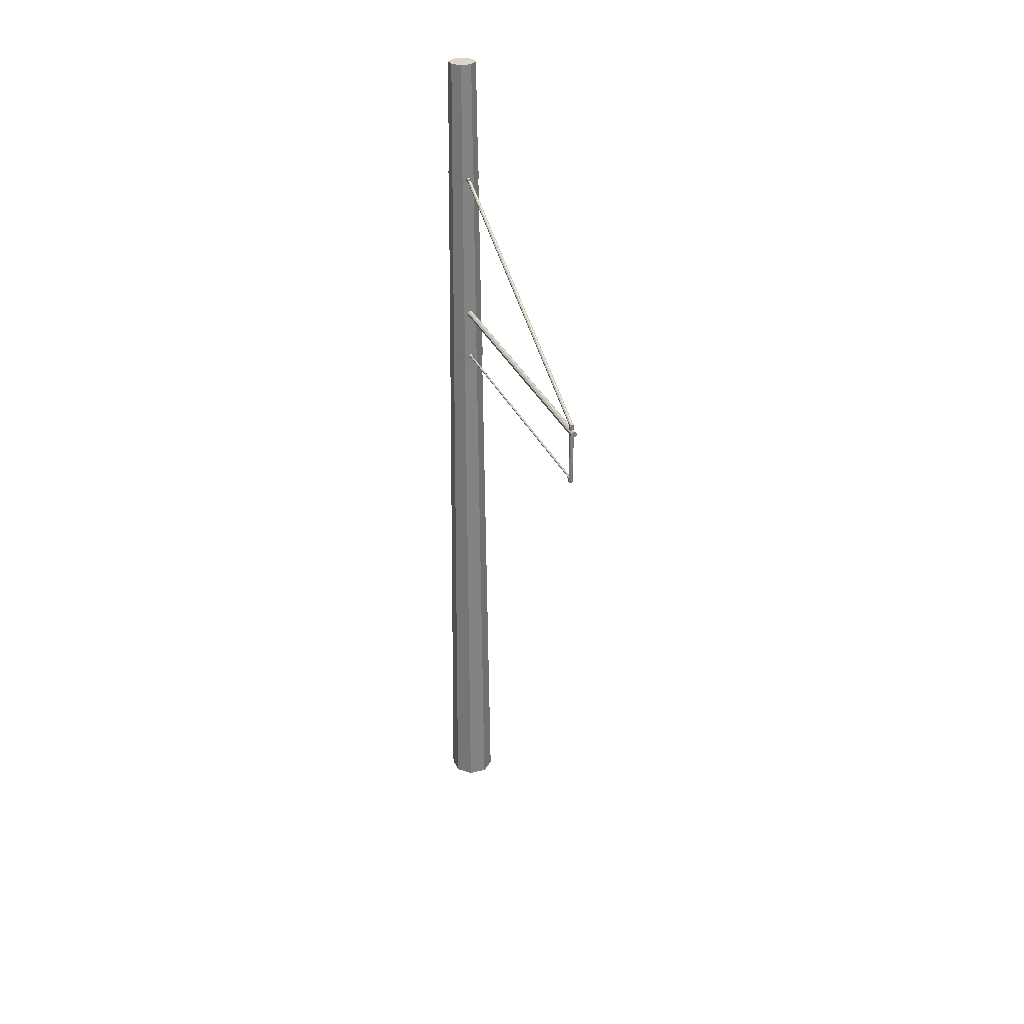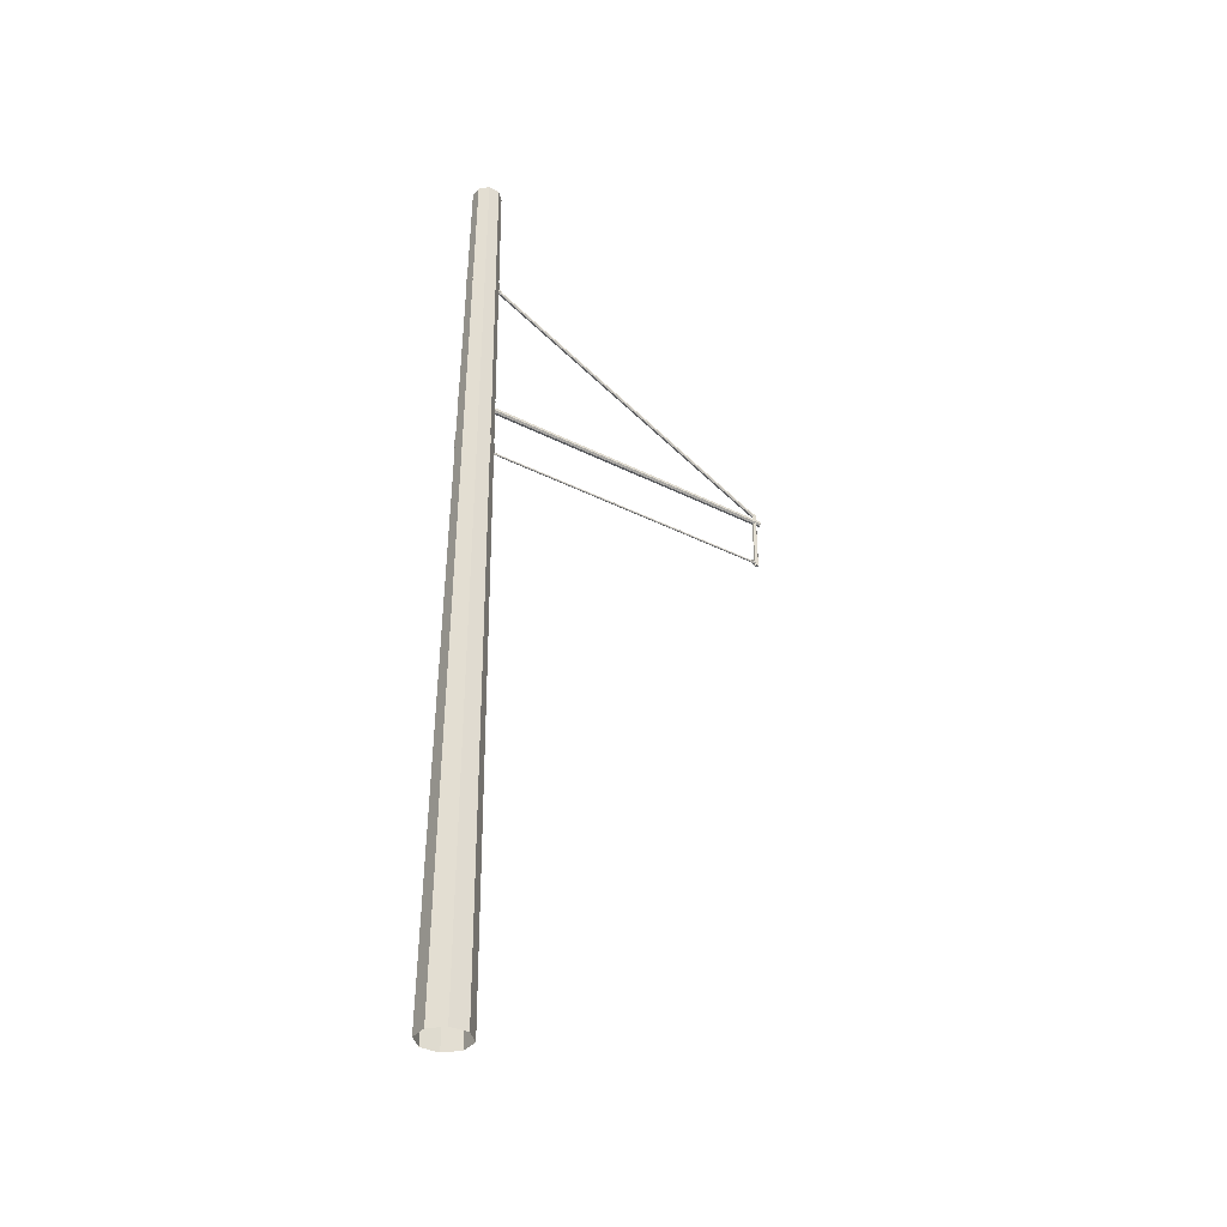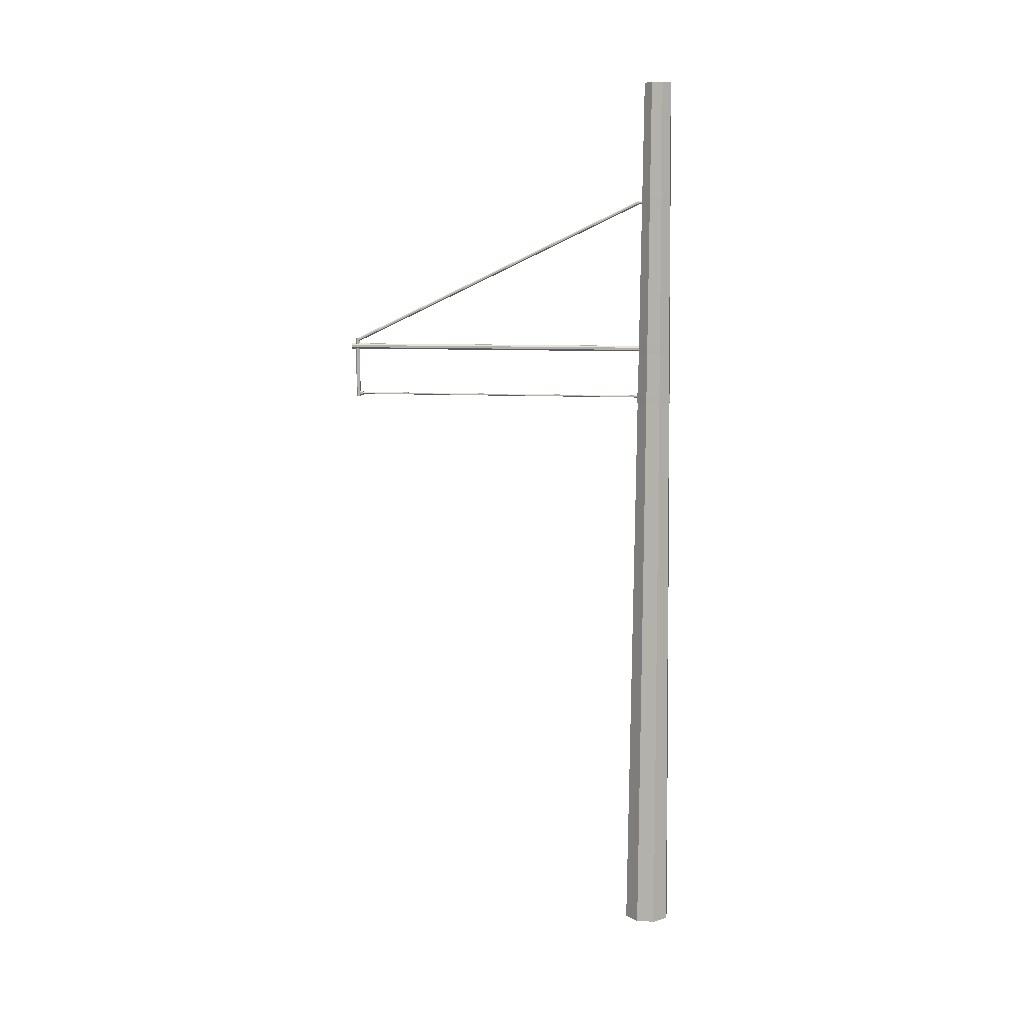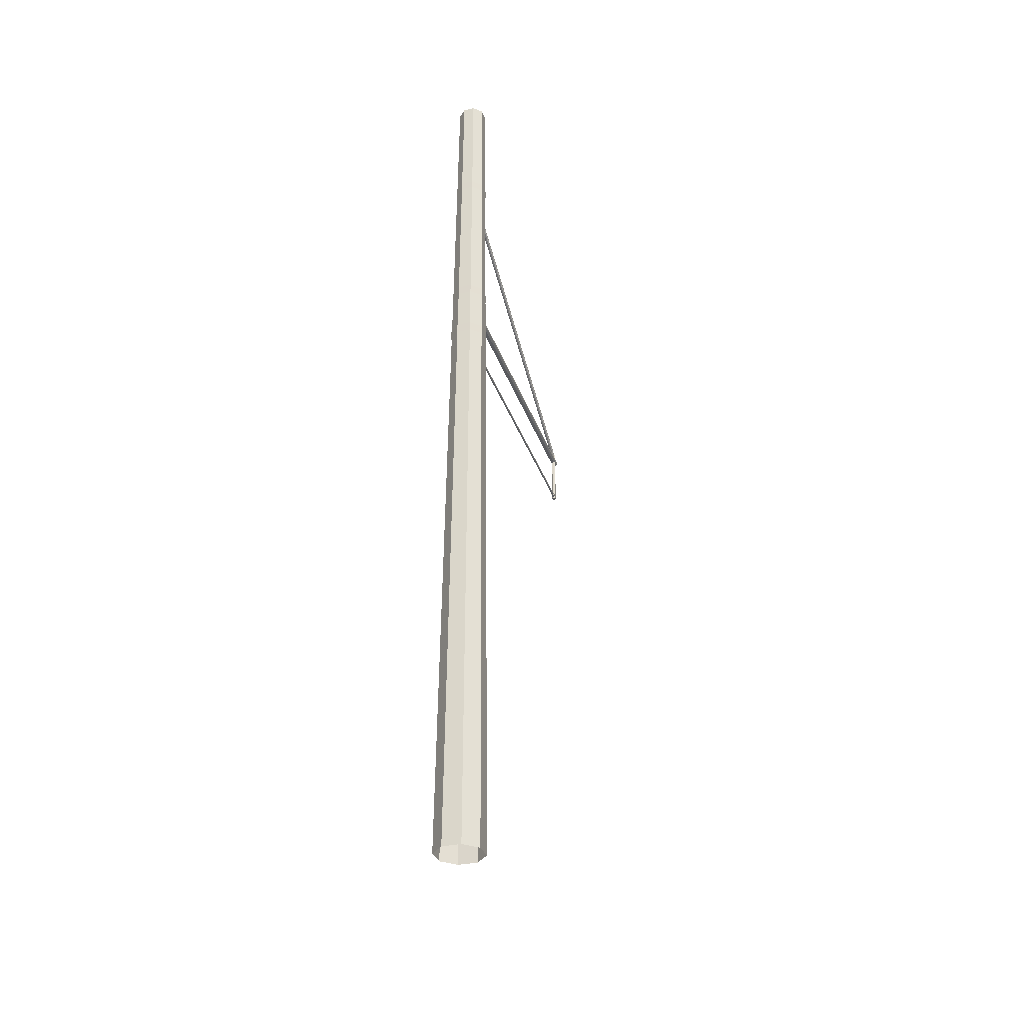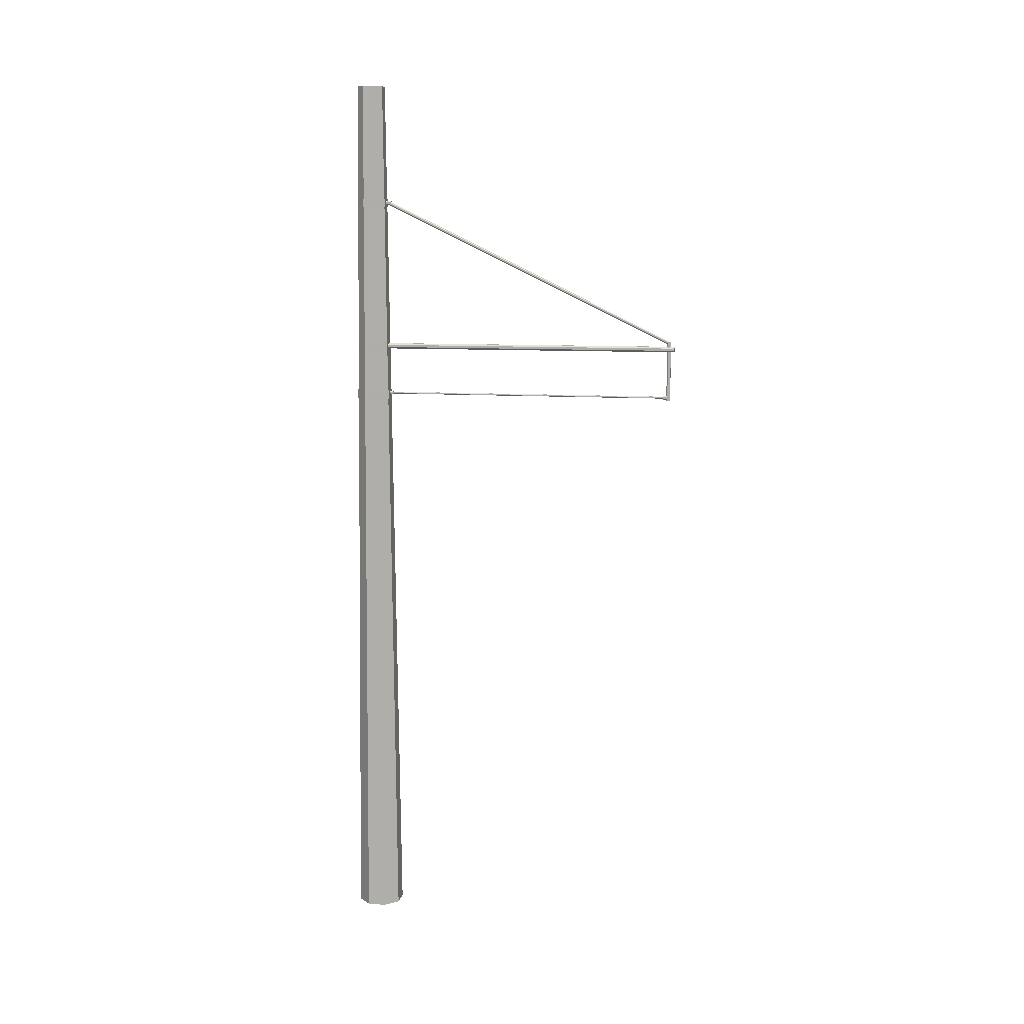
<metadata>
{"format":"obj","ext":"obj","renderer":"f3d","projection":"perspective","resolution":1024,"background":"white","views":[{"elev":29.8,"azim":-19.8,"up":"+Y"},{"elev":-35.7,"azim":-123.7,"up":"+Y"},{"elev":9.6,"azim":97.6,"up":"+Y"},{"elev":-33.2,"azim":-162.5,"up":"+Y"},{"elev":9.5,"azim":-79.1,"up":"+Y"}]}
</metadata>
<code>
o RAIL_BASE
v 0.09615 -0.1027 -0.2321
v 0.05764 9.371 -0.1392
v 0.2321 -0.1027 -0.09615
v 0.1392 9.371 -0.05764
v 0.2321 -0.1027 0.09615
v 0.1392 9.371 0.05765
v 0.09615 -0.1027 0.2321
v 0.05764 9.371 0.1392
v -0.09615 -0.1027 0.2321
v -0.05764 9.371 0.1392
v -0.2321 -0.1027 0.09615
v -0.1392 9.371 0.05765
v -0.2321 -0.1027 -0.09615
v -0.1392 9.371 -0.05764
v -0.09615 -0.1027 -0.2321
v -0.05764 9.371 -0.1392
v 0.06441 8.06 -0.1555
v 0.1555 8.06 -0.06441
v 0.1555 8.06 0.06441
v 0.06441 8.06 0.1555
v -0.06441 8.06 0.1555
v -0.1555 8.06 0.06441
v -0.1555 8.06 -0.06441
v -0.06441 8.06 -0.1555
v 0.06441 8.148 -0.1555
v 0.1555 8.148 -0.06441
v 0.1555 8.148 0.06441
v 0.06441 8.148 0.1555
v -0.06441 8.148 0.1555
v -0.1555 8.148 0.06441
v -0.1555 8.148 -0.06441
v -0.06441 8.148 -0.1555
v 0.01222 6.534 0.1086
v 0.01222 6.534 3.415
v 0.02951 6.517 0.1086
v 0.02951 6.517 3.415
v 0.02951 6.492 0.1086
v 0.02951 6.492 3.415
v 0.01222 6.475 0.1086
v 0.01222 6.475 3.415
v -0.01222 6.475 0.1086
v -0.01222 6.475 3.415
v -0.02951 6.492 0.1086
v -0.02951 6.492 3.415
v -0.02951 6.517 0.1086
v -0.02951 6.517 3.415
v -0.01222 6.534 0.1086
v -0.01222 6.534 3.415
v 0.02066 6.591 3.361
v 0.008556 6.591 3.373
v 0.02066 5.934 3.344
v 0.02066 5.934 3.361
v 0.007558 8.12 0.1906
v 0.01825 8.11 0.1859
v 0.01825 8.097 0.1794
v 0.007558 8.087 0.1747
v -0.007558 8.087 0.1747
v -0.01825 8.097 0.1794
v -0.01825 8.11 0.1859
v -0.007558 8.12 0.1906
v 0.007558 6.585 3.37
v 0.01825 6.575 3.366
v 0.01825 6.561 3.36
v 0.007558 6.551 3.356
v -0.007558 6.551 3.356
v -0.01825 6.561 3.36
v -0.01825 6.575 3.366
v -0.007558 6.585 3.37
v 0.06966 6.459 -0.1682
v 0.1682 6.459 -0.06966
v 0.1682 6.459 0.06967
v 0.06966 6.459 0.1682
v -0.06966 6.459 0.1682
v -0.1682 6.459 0.06967
v -0.1682 6.459 -0.06966
v -0.06966 6.459 -0.1682
v 0.06966 6.555 -0.1682
v 0.1682 6.555 -0.06966
v 0.1682 6.555 0.06967
v 0.06966 6.555 0.1682
v -0.06966 6.555 0.1682
v -0.1682 6.555 0.06967
v -0.1682 6.555 -0.06966
v -0.06966 6.555 -0.1682
v 0.008556 8.122 0.2146
v 0.02066 8.11 0.2146
v 0.02066 8.093 0.2146
v 0.008556 8.081 0.2146
v -0.008556 8.081 0.2146
v -0.02066 8.093 0.2146
v -0.02066 8.11 0.2146
v -0.008556 8.122 0.2146
v 0.008556 8.122 0.1268
v 0.02066 8.11 0.1268
v 0.02066 8.093 0.1268
v 0.008556 8.081 0.1268
v -0.008556 8.081 0.1268
v -0.02066 8.093 0.1268
v -0.02066 8.11 0.1268
v -0.008556 8.122 0.1268
v 0.07435 5.907 -0.1795
v 0.1795 5.907 -0.07435
v 0.1795 5.907 0.07435
v 0.07435 5.907 0.1795
v -0.07435 5.907 0.1795
v -0.1795 5.907 0.07435
v -0.1795 5.907 -0.07435
v -0.07435 5.907 -0.1795
v 0.07435 6.009 -0.1795
v 0.1795 6.009 -0.07435
v 0.1795 6.009 0.07435
v 0.07435 6.009 0.1795
v -0.07435 6.009 0.1795
v -0.1795 6.009 0.07435
v -0.1795 6.009 -0.07435
v -0.07435 6.009 -0.1795
v 0.008556 5.934 3.373
v -0.02066 5.934 3.361
v -0.02066 5.934 3.344
v 0.008556 5.992 0.2146
v 0.02066 5.98 0.2146
v 0.02066 5.963 0.2146
v 0.008556 5.951 0.2146
v -0.008556 5.951 0.2146
v -0.02066 5.963 0.2146
v -0.02066 5.98 0.2146
v -0.008556 5.992 0.2146
v 0.008556 5.992 0.1268
v 0.02066 5.98 0.1268
v 0.02066 5.963 0.1268
v 0.008556 5.951 0.1268
v -0.008556 5.951 0.1268
v -0.02066 5.963 0.1268
v -0.02066 5.98 0.1268
v -0.008556 5.992 0.1268
v 0.008212 5.952 3.297
v 0.01982 5.963 3.297
v 0.01982 5.98 3.297
v 0.008212 5.991 3.297
v -0.008212 5.991 3.297
v -0.01982 5.98 3.297
v -0.01982 5.963 3.297
v -0.008212 5.952 3.297
v 0.008212 5.952 3.348
v 0.01982 5.963 3.348
v 0.01982 5.98 3.348
v 0.008212 5.991 3.348
v -0.008212 5.991 3.348
v -0.01982 5.98 3.348
v -0.01982 5.963 3.348
v -0.008212 5.952 3.348
v 0.008556 5.934 3.332
v -0.008556 5.934 3.373
v -0.008556 5.934 3.332
v 0.008556 6.591 3.332
v 0.02066 6.591 3.344
v -0.008556 6.591 3.373
v -0.02066 6.591 3.361
v -0.02066 6.591 3.344
v -0.008556 6.591 3.332
f 9 10 12 11
f 11 12 14 13
f 13 14 16 15
f 1 15 16 2
f 1 2 4 3
f 3 4 6 5
f 5 6 8 7
f 7 8 10 9
f 4 2 16 14 12 10 8 6
f 70 69 77 78
f 75 74 82 83
f 76 75 83 84
f 72 71 79 80
f 69 76 84 77
f 74 73 81 82
f 73 72 80 81
f 71 70 78 79
f 18 17 25 26
f 23 22 30 31
f 24 23 31 32
f 20 19 27 28
f 17 24 32 25
f 22 21 29 30
f 21 20 28 29
f 19 18 26 27
f 37 38 40 39
f 35 36 38 37
f 33 34 36 35
f 33 47 48 34
f 45 46 48 47
f 43 44 46 45
f 41 42 44 43
f 39 40 42 41
f 36 34 48 46 44 42 40 38
f 52 49 50 117
f 51 156 49 52
f 152 155 156 51
f 152 154 160 155
f 119 159 160 154
f 118 158 159 119
f 153 157 158 118
f 117 50 157 153
f 59 67 68 60
f 58 66 67 59
f 57 65 66 58
f 56 64 65 57
f 55 63 64 56
f 54 62 63 55
f 53 61 62 54
f 53 60 68 61
f 95 87 88 96
f 94 86 87 95
f 93 85 86 94
f 93 100 92 85
f 99 91 92 100
f 98 90 91 99
f 97 89 90 98
f 96 88 89 97
f 86 85 92 91 90 89 88 87
f 102 101 109 110
f 107 106 114 115
f 108 107 115 116
f 104 103 111 112
f 101 108 116 109
f 106 105 113 114
f 105 104 112 113
f 103 102 110 111
f 130 122 123 131
f 129 121 122 130
f 128 120 121 129
f 128 135 127 120
f 134 126 127 135
f 133 125 126 134
f 132 124 125 133
f 131 123 124 132
f 121 120 127 126 125 124 123 122
f 146 138 139 147
f 145 137 138 146
f 144 136 137 145
f 144 151 143 136
f 150 142 143 151
f 149 141 142 150
f 148 140 141 149
f 147 139 140 148
f 137 136 143 142 141 140 139 138
f 51 152 154 119 118 153 117 52
f 156 155 160 159 158 157 50 49
o RAIL_LEFT
v 0.01053 5.967 3.354
v 0.004361 5.961 3.354
v -0.00436 5.961 3.354
v -0.01053 5.967 3.354
v -0.01053 5.976 3.354
v -0.00436 5.982 3.354
v 0.004361 5.982 3.354
v 0.01053 5.976 3.354
v 0.00436 5.961 1.765
v -0.01053 5.967 1.765
v -0.01053 5.976 1.765
v -0.00436 5.982 1.765
v 0.00436 5.982 1.765
v 0.01053 5.976 1.765
v 0.01053 5.967 1.765
v -0.00436 5.961 1.765
f 169 162 163 176
f 176 163 164 170
f 175 161 162 169
f 175 174 168 161
f 173 167 168 174
f 172 166 167 173
f 171 165 166 172
f 170 164 165 171
o RAIL_RIGHT
v 0.00436 5.961 0.1765
v -0.00436 5.961 0.1765
v 0.01053 5.967 0.1765
v 0.01053 5.976 0.1765
v 0.00436 5.982 0.1765
v -0.00436 5.982 0.1765
v -0.01053 5.976 0.1765
v -0.01053 5.967 0.1765
v 0.00436 5.961 1.765
v -0.01053 5.967 1.765
v -0.01053 5.976 1.765
v -0.00436 5.982 1.765
v 0.00436 5.982 1.765
v 0.01053 5.976 1.765
v 0.01053 5.967 1.765
v -0.00436 5.961 1.765
f 184 186 187 183
f 183 187 188 182
f 182 188 189 181
f 181 189 190 180
f 179 180 190 191
f 179 191 185 177
f 178 192 186 184
f 177 185 192 178

</code>
